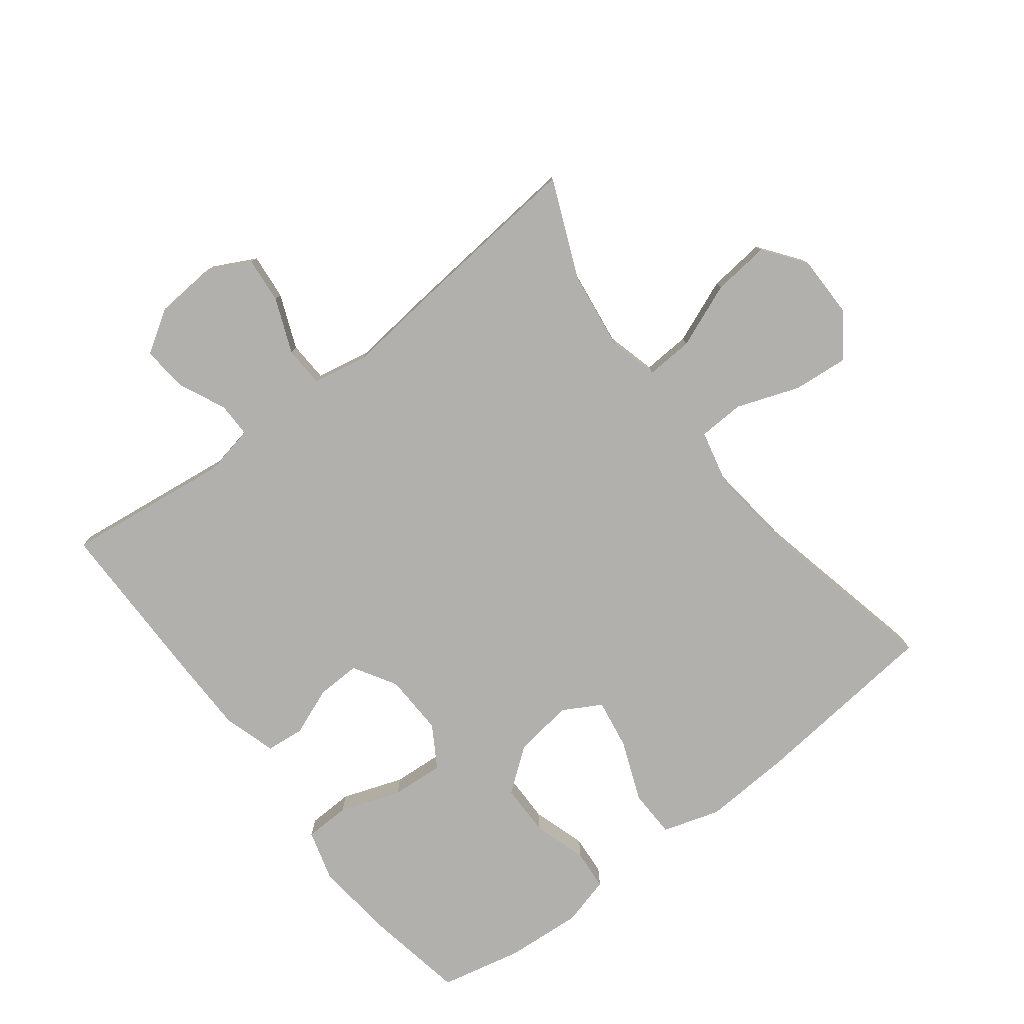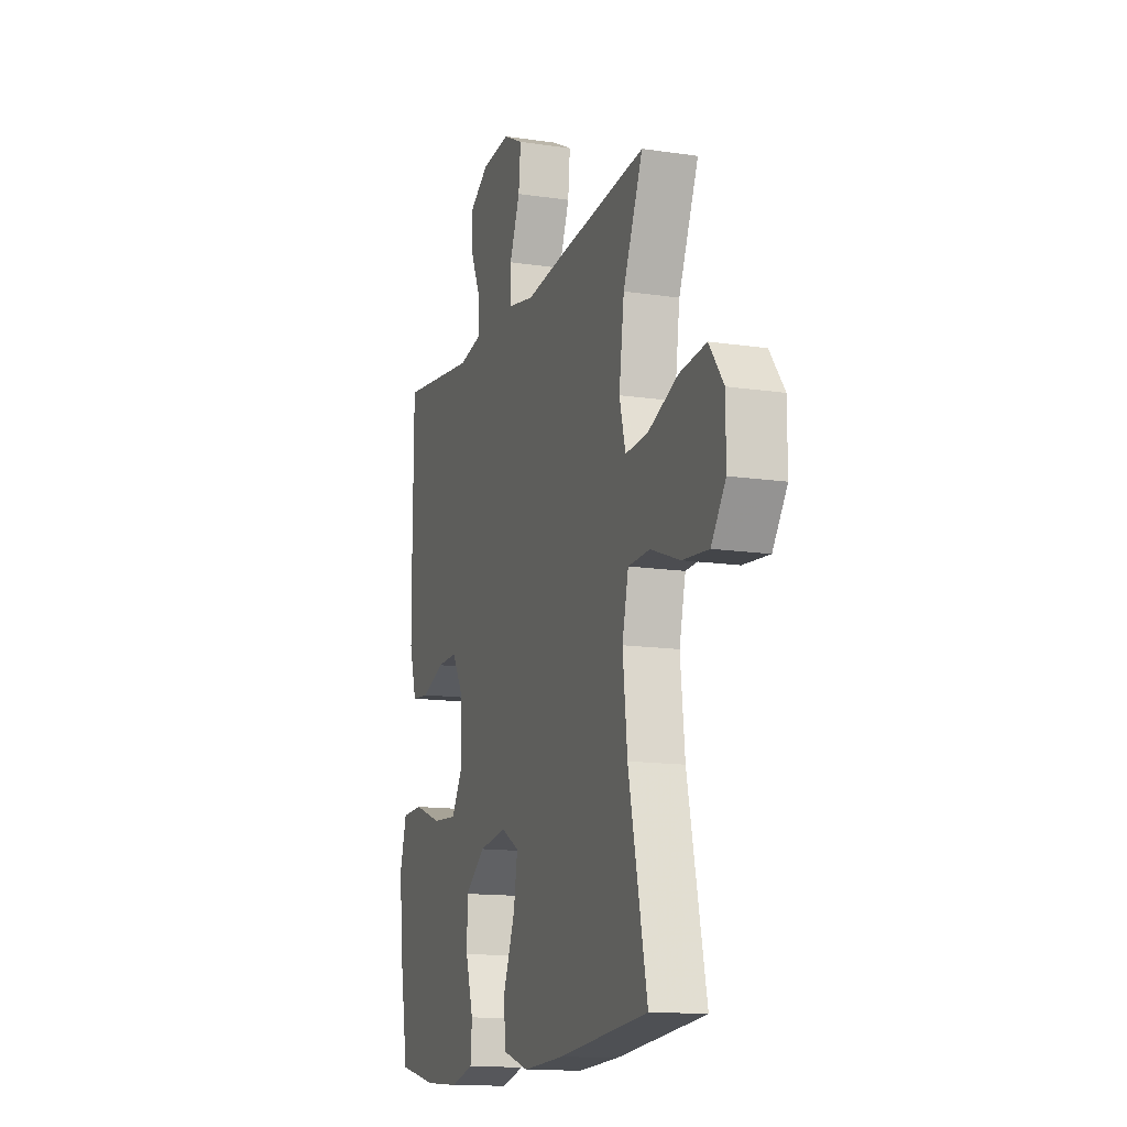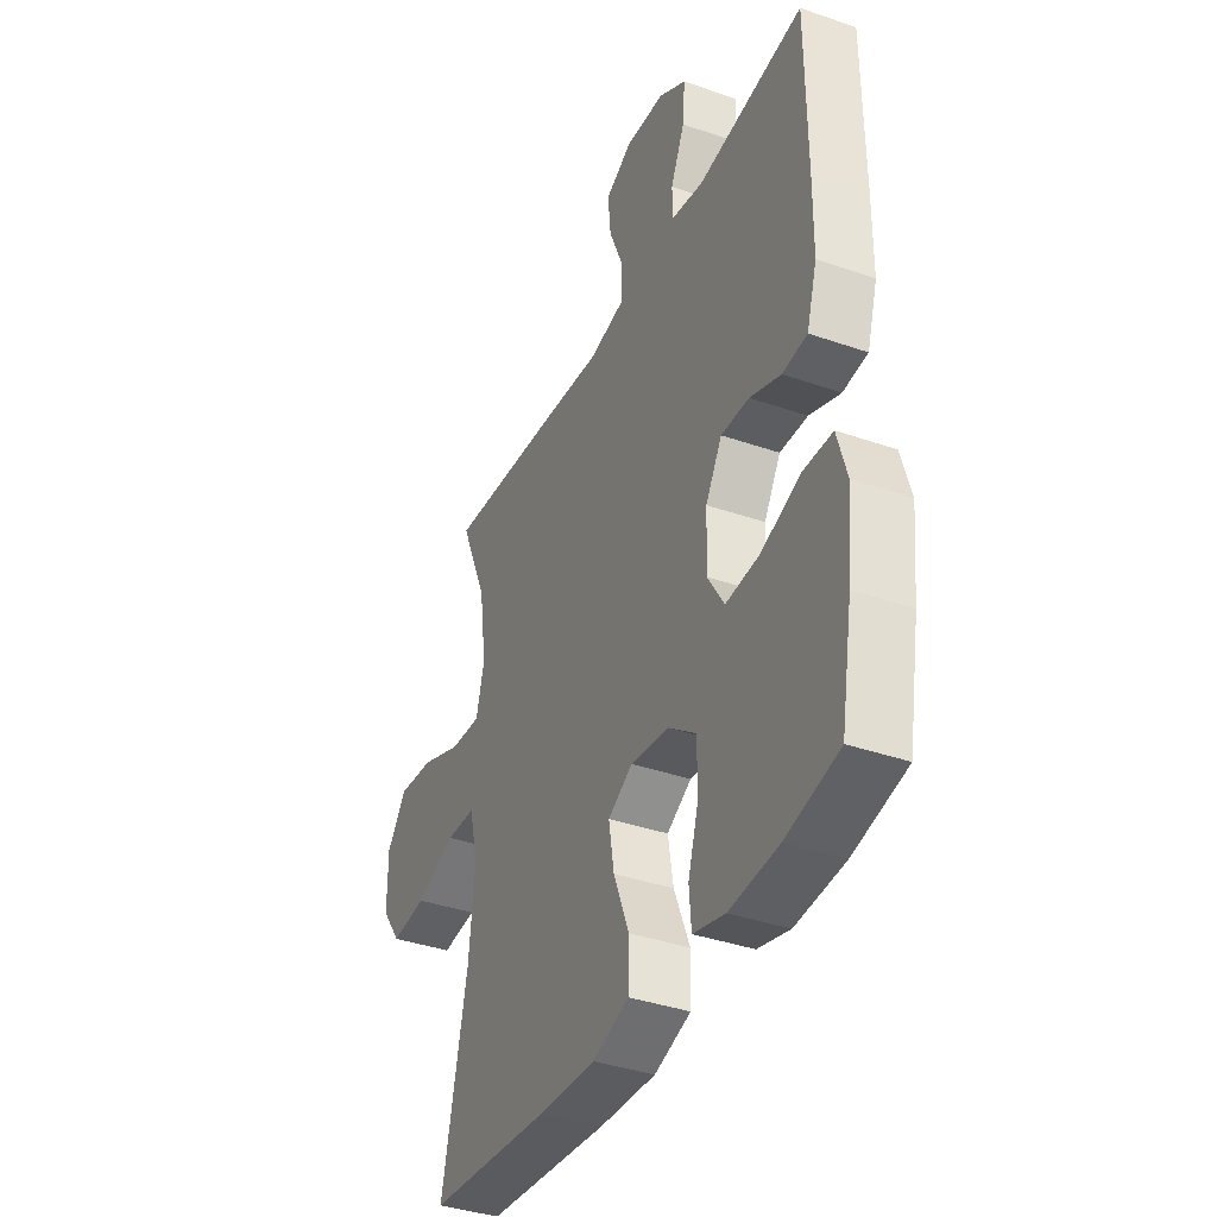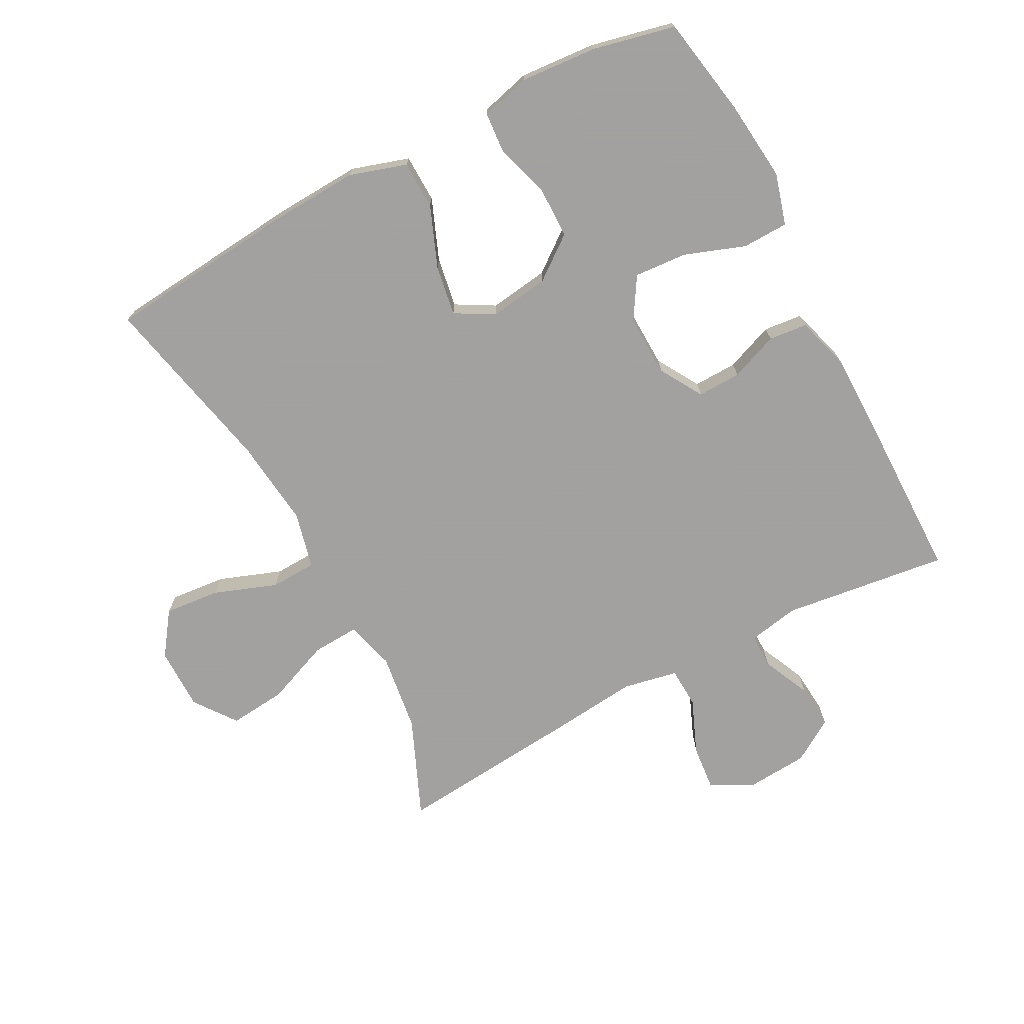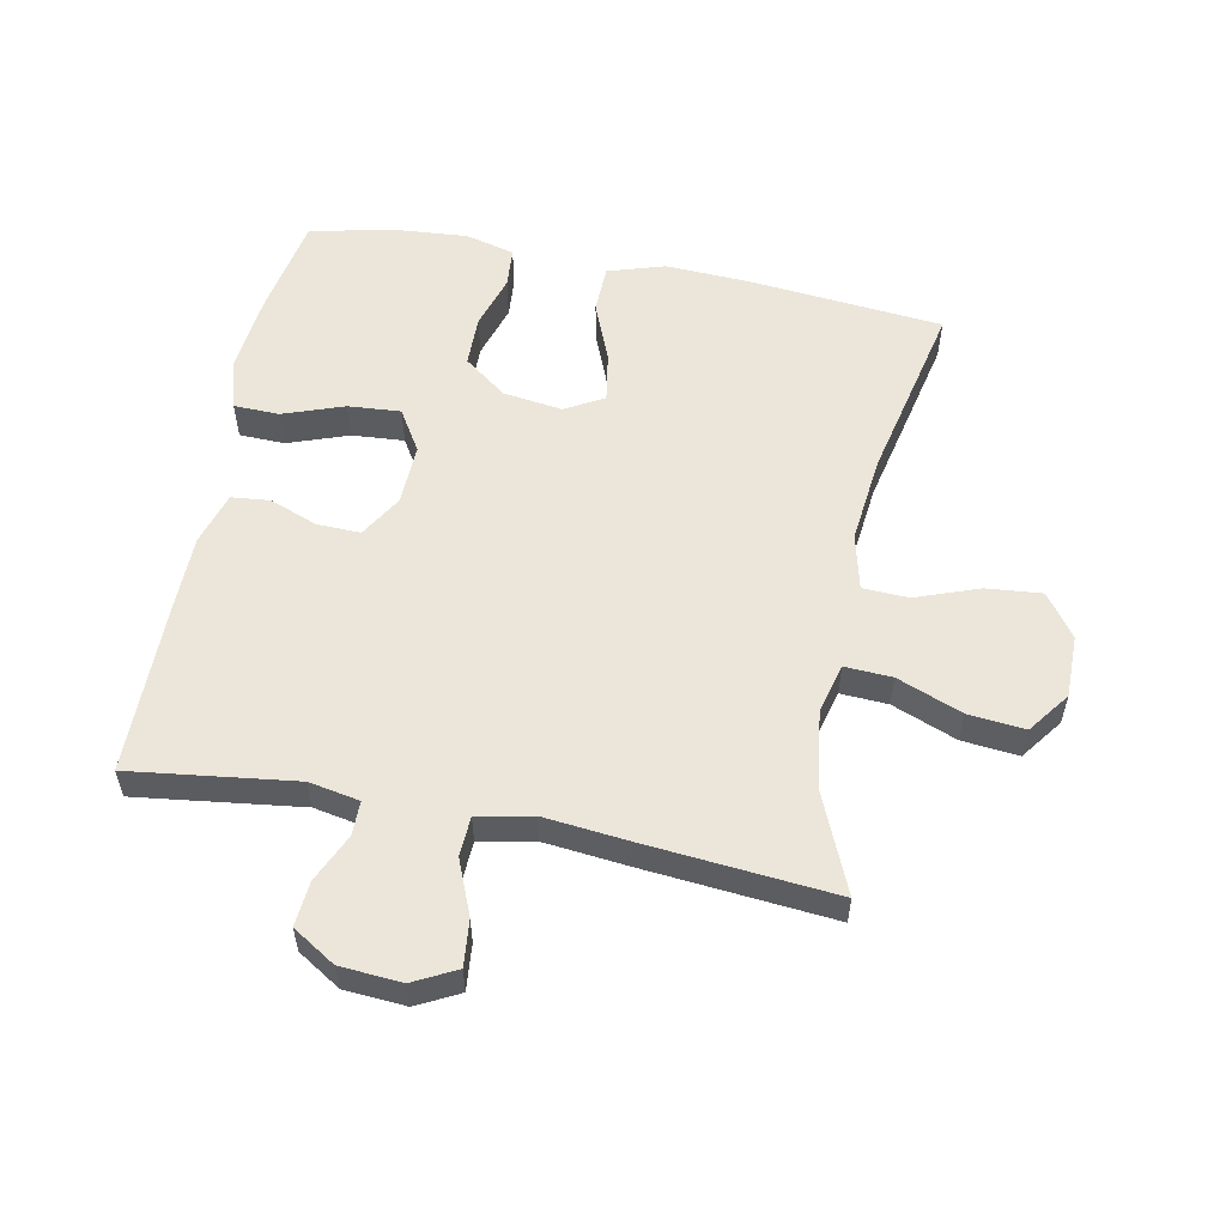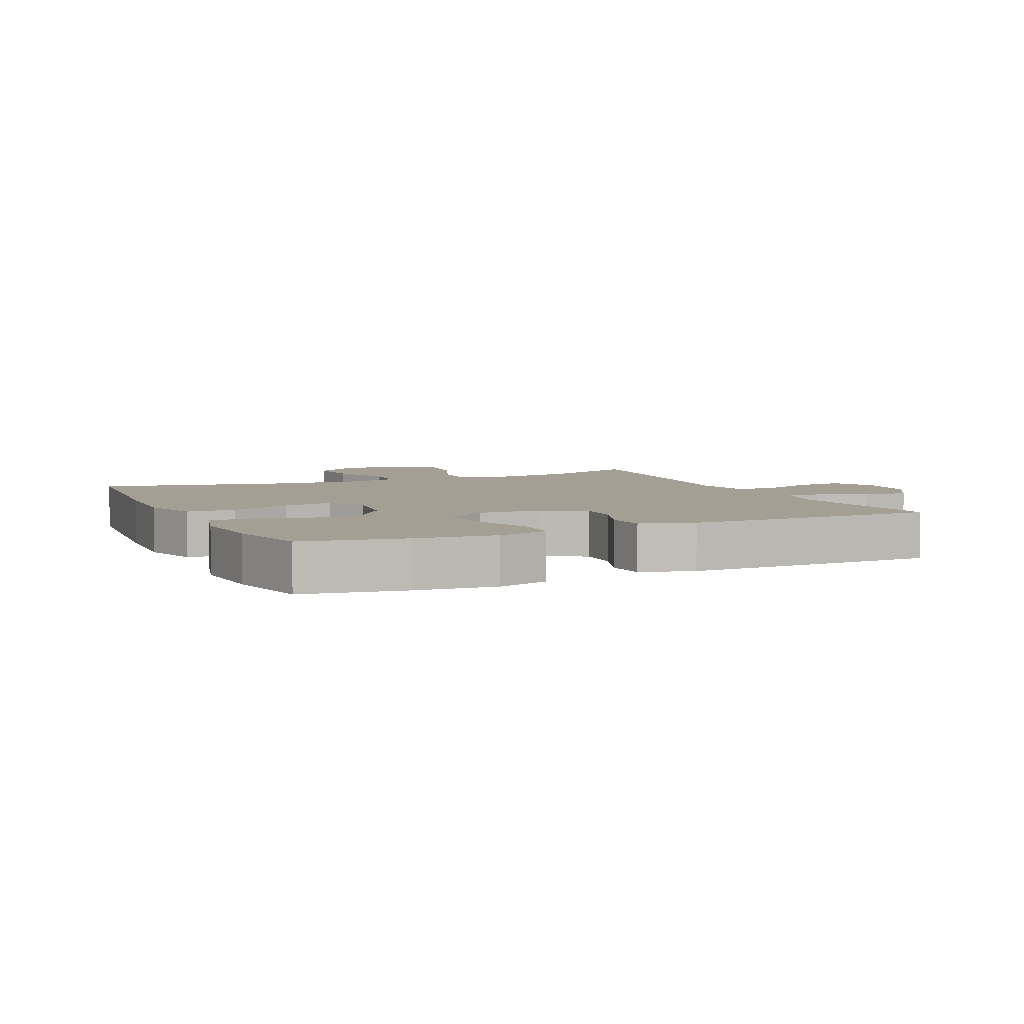
<metadata>
{"format":"obj","ext":"obj","renderer":"f3d","projection":"perspective","resolution":1024,"background":"white","views":[{"elev":-78.6,"azim":37.7,"up":"+Y"},{"elev":-13.9,"azim":71.6,"up":"+Z"},{"elev":-37.9,"azim":-113.9,"up":"+Z"},{"elev":-72.3,"azim":-152.1,"up":"+Y"},{"elev":55.8,"azim":11.1,"up":"+Y"},{"elev":5.3,"azim":-114.7,"up":"+Y"}]}
</metadata>
<code>
v -0.5 0.07 -0.5
v -0.528 0.07 -0.343
v -0.541 0.07 -0.218
v -0.518 0.07 -0.138
v -0.447 0.07 -0.136
v -0.352 0.07 -0.17
v -0.27 0.07 -0.176
v -0.23 0.07 -0.111
v -0.233 0.07 -0.015
v -0.273 0.07 0.052
v -0.341 0.07 0.05
v -0.416 0.07 0.021
v -0.476 0.07 0.027
v -0.501 0.07 0.11
v -0.502 0.07 0.236
v -0.5 0.07 0.5
v -0.242 0.07 0.467
v -0.163 0.07 0.482
v -0.163 0.07 0.536
v -0.197 0.07 0.611
v -0.203 0.07 0.681
v -0.136 0.07 0.723
v -0.04 0.07 0.73
v 0.026 0.07 0.696
v 0.019 0.07 0.624
v -0.016 0.07 0.539
v -0.013 0.07 0.476
v 0.073 0.07 0.459
v 0.206 0.07 0.473
v 0.5 0.07 0.5
v 0.434 0.07 0.346
v 0.417 0.07 0.223
v 0.437 0.07 0.146
v 0.511 0.07 0.15
v 0.612 0.07 0.19
v 0.701 0.07 0.199
v 0.749 0.07 0.134
v 0.749 0.07 0.036
v 0.701 0.07 -0.031
v 0.614 0.07 -0.023
v 0.516 0.07 0.013
v 0.444 0.07 0.01
v 0.423 0.07 -0.078
v 0.438 0.07 -0.215
v 0.5 0.07 -0.5
v 0.201 0.07 -0.529
v 0.064 0.07 -0.536
v -0.025 0.07 -0.508
v -0.027 0.07 -0.433
v 0.011 0.07 -0.338
v 0.024 0.07 -0.26
v -0.036 0.07 -0.226
v -0.129 0.07 -0.239
v -0.196 0.07 -0.29
v -0.197 0.07 -0.37
v -0.171 0.07 -0.455
v -0.176 0.07 -0.518
v -0.253 0.07 -0.538
v -0.372 0.07 -0.529
v -0.5 0 -0.5
v -0.528 0 -0.343
v -0.541 0 -0.218
v -0.518 0 -0.138
v -0.447 0 -0.136
v -0.352 0 -0.17
v -0.27 0 -0.176
v -0.23 0 -0.111
v -0.233 0 -0.015
v -0.273 0 0.052
v -0.341 0 0.05
v -0.416 0 0.021
v -0.476 0 0.027
v -0.501 0 0.11
v -0.502 0 0.236
v -0.5 0 0.5
v -0.242 0 0.467
v -0.163 0 0.482
v -0.163 0 0.536
v -0.197 0 0.611
v -0.203 0 0.681
v -0.136 0 0.723
v -0.04 0 0.73
v 0.026 0 0.696
v 0.019 0 0.624
v -0.016 0 0.539
v -0.013 0 0.476
v 0.073 0 0.459
v 0.206 0 0.473
v 0.5 0 0.5
v 0.434 0 0.346
v 0.417 0 0.223
v 0.437 0 0.146
v 0.511 0 0.15
v 0.612 0 0.19
v 0.701 0 0.199
v 0.749 0 0.134
v 0.749 0 0.036
v 0.701 0 -0.031
v 0.614 0 -0.023
v 0.516 0 0.013
v 0.444 0 0.01
v 0.423 0 -0.078
v 0.438 0 -0.215
v 0.5 0 -0.5
v 0.201 0 -0.529
v 0.064 0 -0.536
v -0.025 0 -0.508
v -0.027 0 -0.433
v 0.011 0 -0.338
v 0.024 0 -0.26
v -0.036 0 -0.226
v -0.129 0 -0.239
v -0.196 0 -0.29
v -0.197 0 -0.37
v -0.171 0 -0.455
v -0.176 0 -0.518
v -0.253 0 -0.538
v -0.372 0 -0.529
f 55 56 57 58
f 54 55 58 59
f 47 48 49 50
f 47 50 51
f 44 45 46 47
f 43 44 47 51
f 42 43 51 52
f 38 39 40 41
f 38 41 42
f 37 38 42
f 34 35 36 37
f 33 34 37 42
f 32 33 42 52
f 28 29 30 31
f 27 28 31 32
f 23 24 25 26
f 23 26 27
f 22 23 27
f 19 20 21 22
f 18 19 22 27
f 17 18 27 32
f 11 12 13 14
f 10 11 14 15
f 3 4 5 6
f 3 6 7
f 2 3 7
f 54 59 1 2
f 53 54 2 7
f 52 53 7 8
f 32 52 8 9
f 17 32 9 10
f 10 15 16 17
f 117 116 115 114
f 118 117 114 113
f 109 108 107 106
f 110 109 106
f 106 105 104 103
f 110 106 103 102
f 111 110 102 101
f 100 99 98 97
f 101 100 97
f 101 97 96
f 96 95 94 93
f 101 96 93 92
f 111 101 92 91
f 90 89 88 87
f 91 90 87 86
f 85 84 83 82
f 86 85 82
f 86 82 81
f 81 80 79 78
f 86 81 78 77
f 91 86 77 76
f 73 72 71 70
f 74 73 70 69
f 65 64 63 62
f 66 65 62
f 66 62 61
f 61 60 118 113
f 66 61 113 112
f 67 66 112 111
f 68 67 111 91
f 69 68 91 76
f 76 75 74 69
f 1 60 61 2
f 2 61 62 3
f 3 62 63 4
f 4 63 64 5
f 5 64 65 6
f 6 65 66 7
f 7 66 67 8
f 8 67 68 9
f 9 68 69 10
f 10 69 70 11
f 11 70 71 12
f 12 71 72 13
f 13 72 73 14
f 14 73 74 15
f 15 74 75 16
f 16 75 76 17
f 17 76 77 18
f 18 77 78 19
f 19 78 79 20
f 20 79 80 21
f 21 80 81 22
f 22 81 82 23
f 23 82 83 24
f 24 83 84 25
f 25 84 85 26
f 26 85 86 27
f 27 86 87 28
f 28 87 88 29
f 29 88 89 30
f 30 89 90 31
f 31 90 91 32
f 32 91 92 33
f 33 92 93 34
f 34 93 94 35
f 35 94 95 36
f 36 95 96 37
f 37 96 97 38
f 38 97 98 39
f 39 98 99 40
f 40 99 100 41
f 41 100 101 42
f 42 101 102 43
f 43 102 103 44
f 44 103 104 45
f 45 104 105 46
f 46 105 106 47
f 47 106 107 48
f 48 107 108 49
f 49 108 109 50
f 50 109 110 51
f 51 110 111 52
f 52 111 112 53
f 53 112 113 54
f 54 113 114 55
f 55 114 115 56
f 56 115 116 57
f 57 116 117 58
f 58 117 118 59
f 59 118 60 1

</code>
